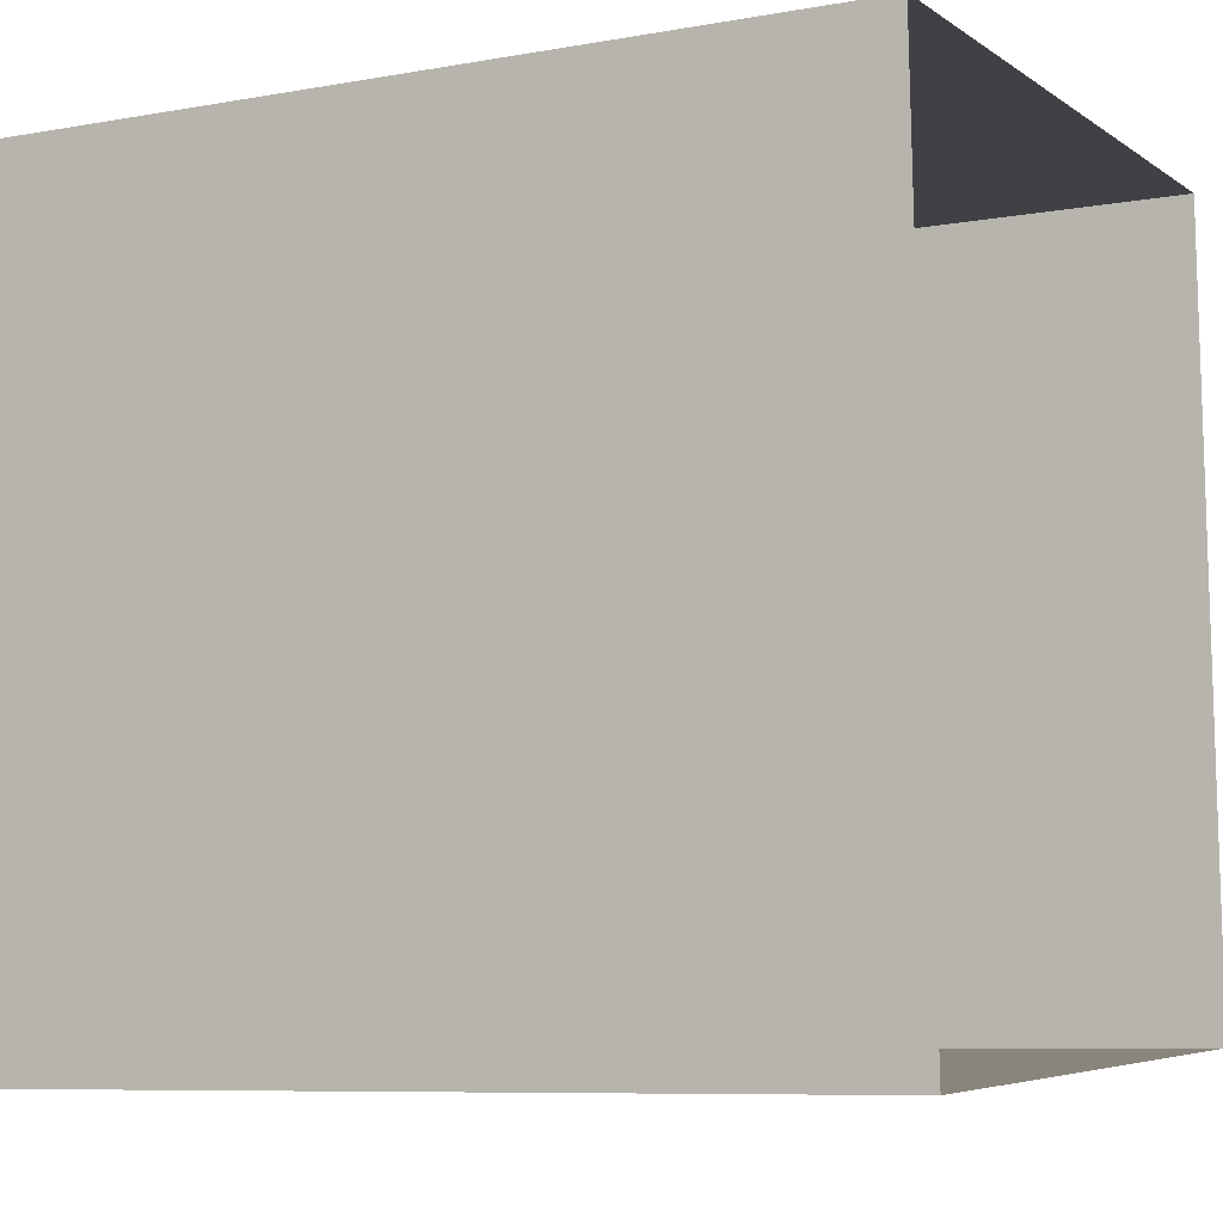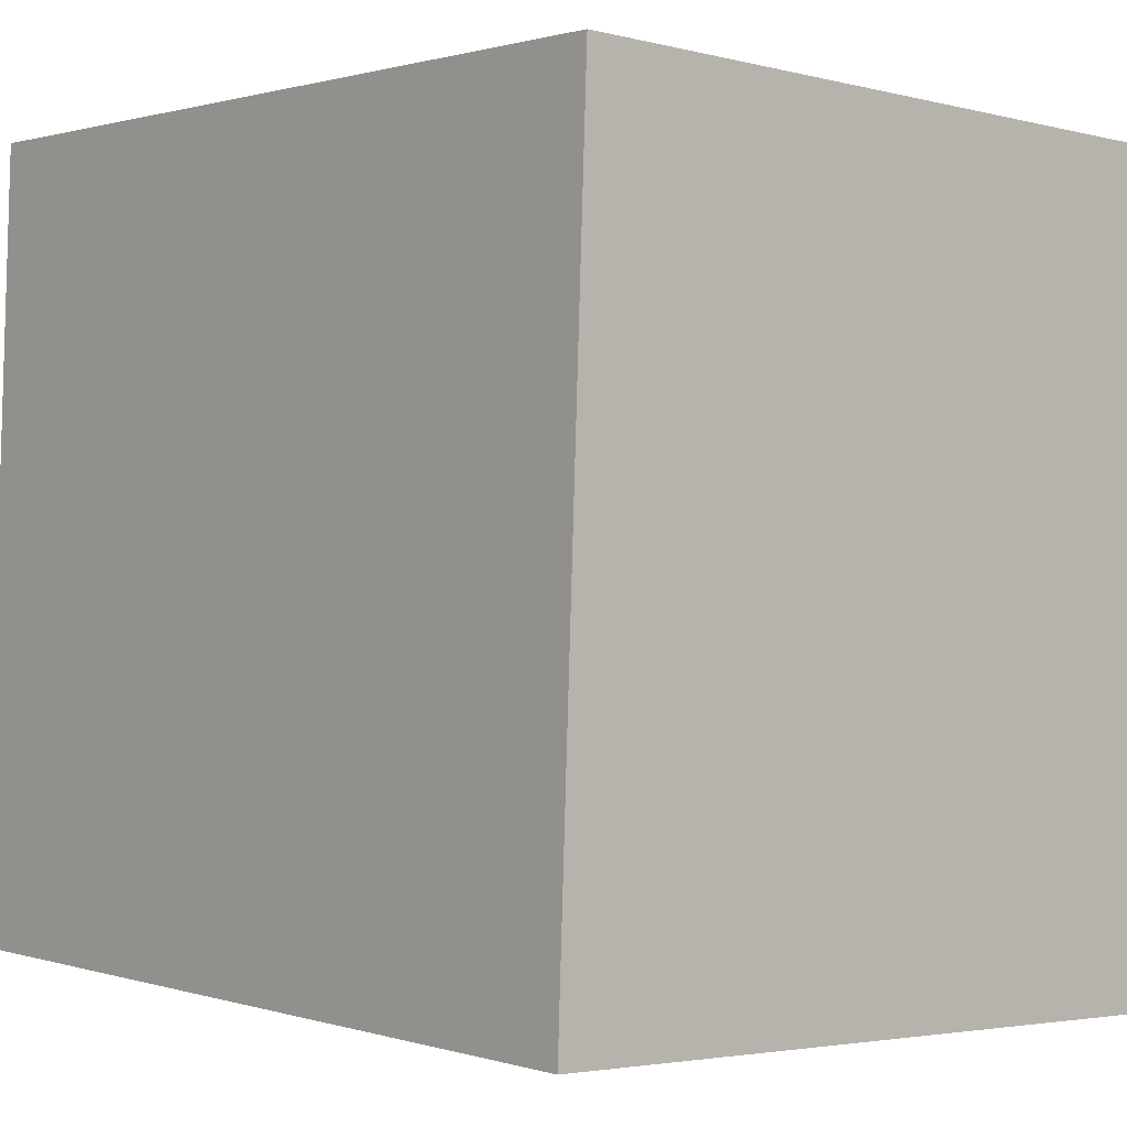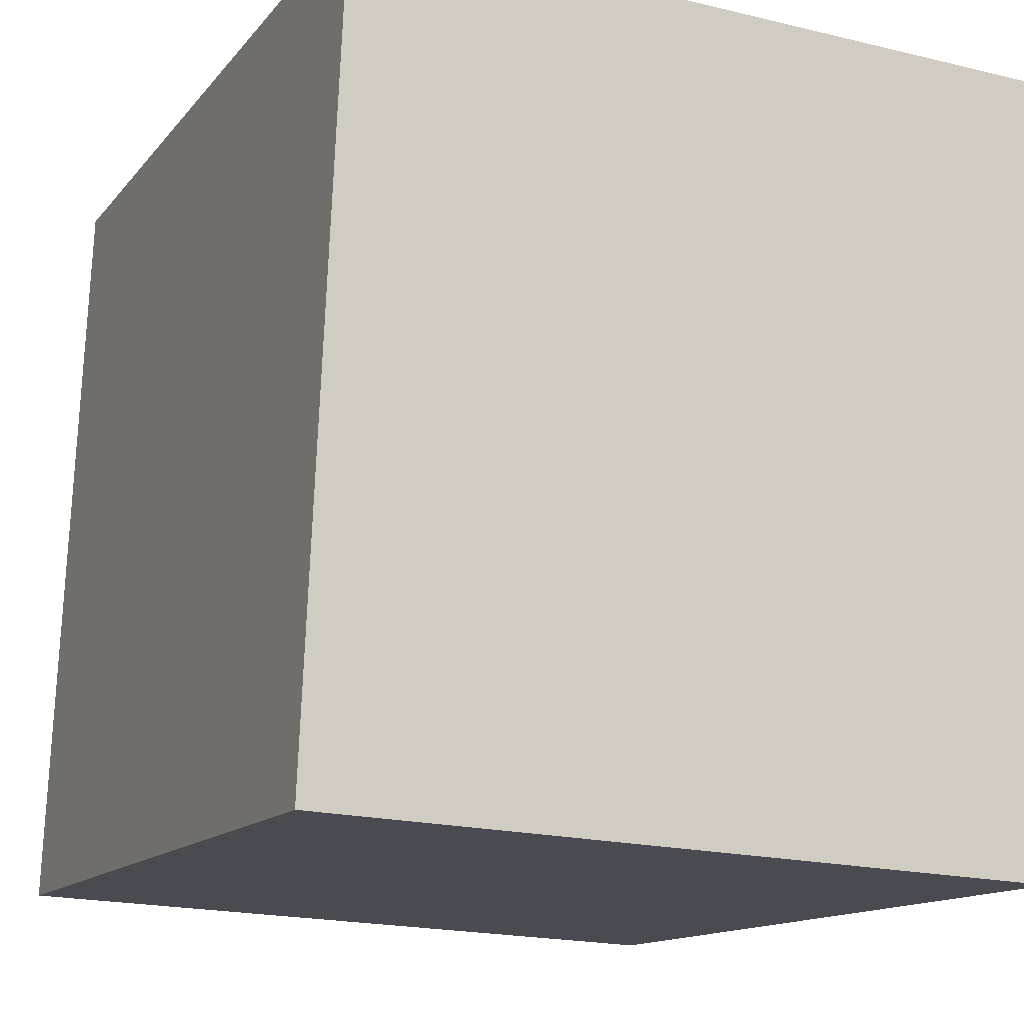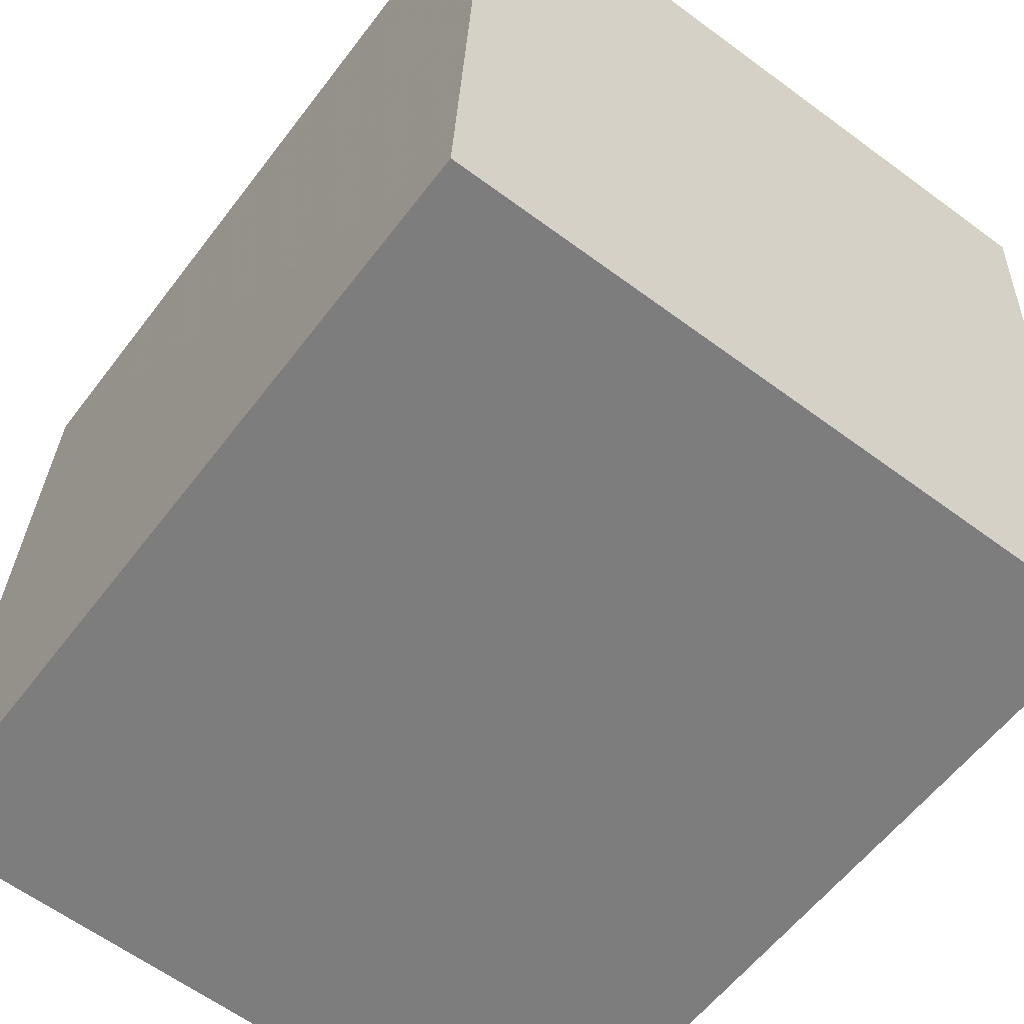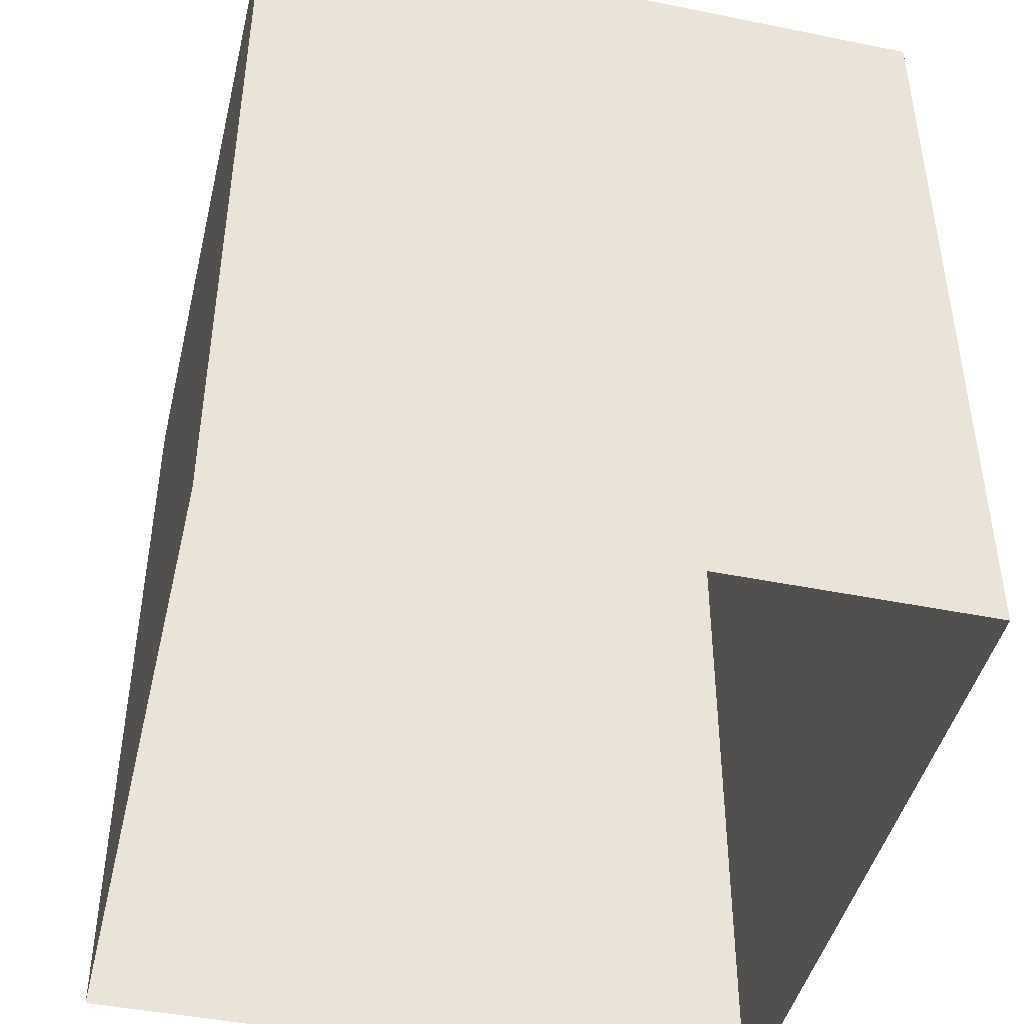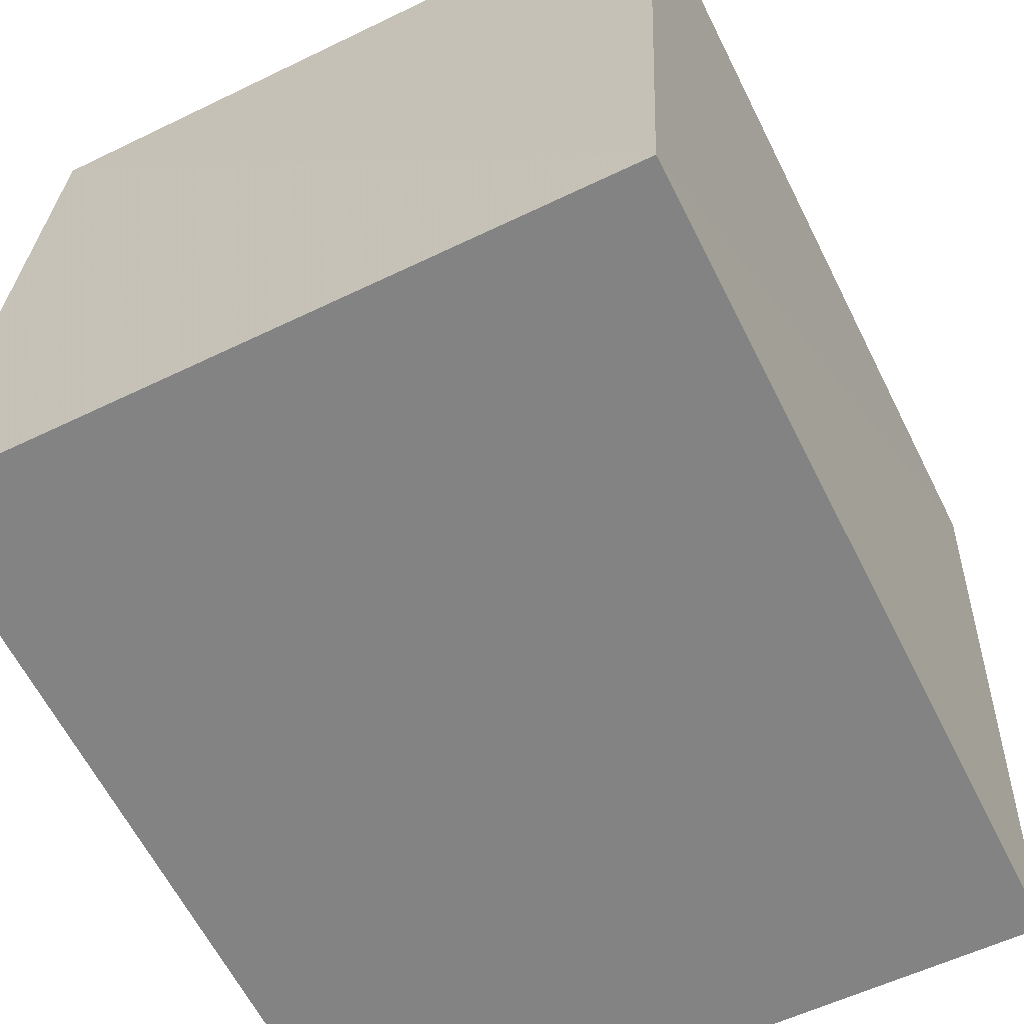
<metadata>
{"format":"obj","ext":"obj","renderer":"f3d","projection":"perspective","resolution":1024,"background":"white","views":[{"elev":-8.1,"azim":116.7,"up":"+Y"},{"elev":0.8,"azim":-40.7,"up":"+Y"},{"elev":-13.4,"azim":-23.9,"up":"+Y"},{"elev":-57.9,"azim":-36.7,"up":"+Y"},{"elev":-44.5,"azim":164.0,"up":"+Z"},{"elev":-62.5,"azim":26.7,"up":"+Y"}]}
</metadata>
<code>
v -3.739e+05 -1.035e+05 26.56
v -3.739e+05 -1.035e+05 26.56
v -3.739e+05 -1.035e+05 26.56
v -3.739e+05 -1.035e+05 26.56
v -3.739e+05 -1.035e+05 31.26
v -3.739e+05 -1.035e+05 31.26
v -3.739e+05 -1.035e+05 31.26
v -3.739e+05 -1.035e+05 31.26
f 1 2 3
f 1 4 2
f 5 6 7
f 5 8 6
f 7 3 2
f 5 7 2
f 7 1 3
f 7 6 1
f 5 2 4
f 8 5 4
f 6 4 1
f 6 8 4

</code>
